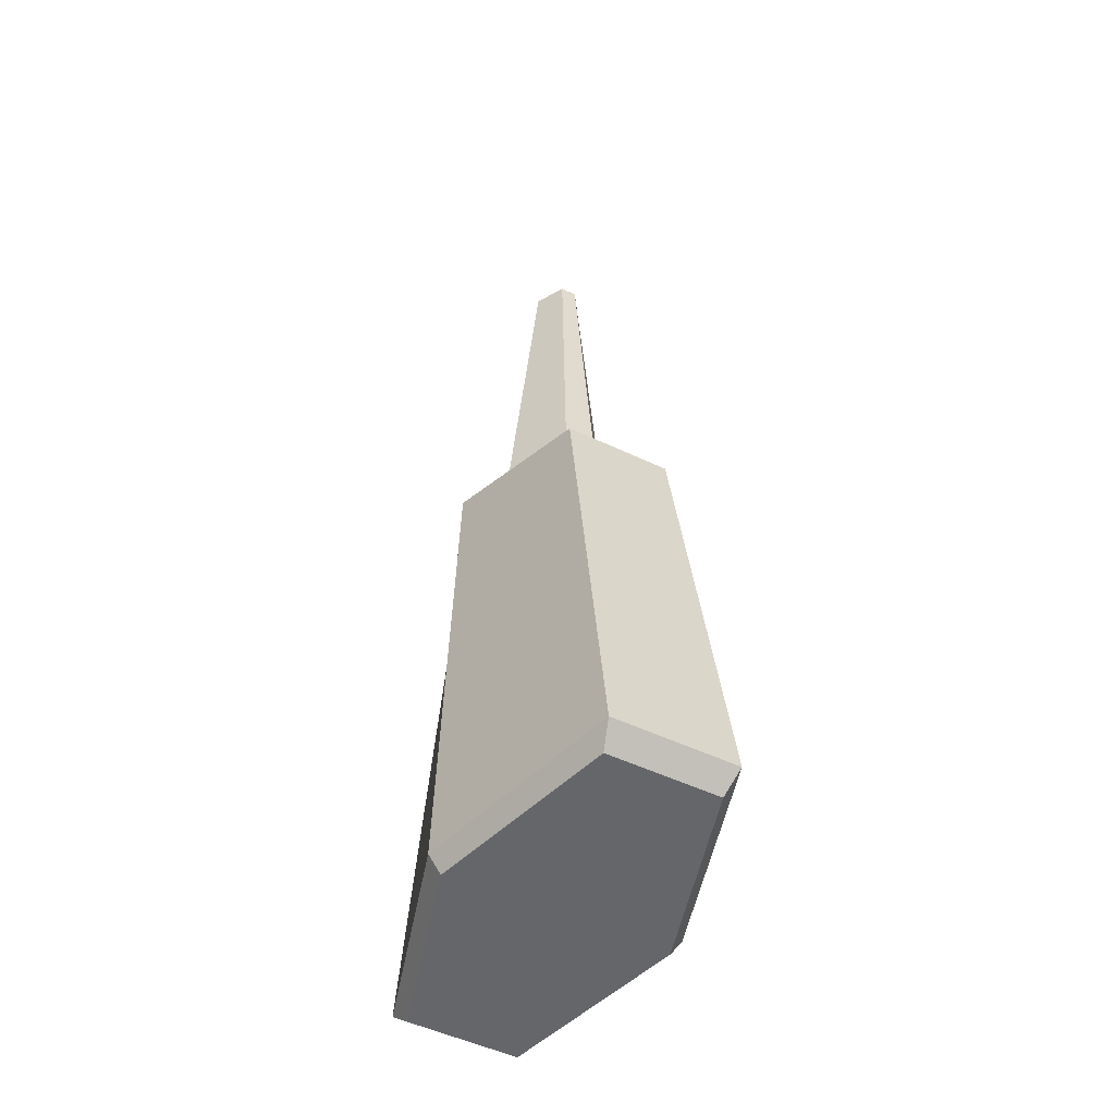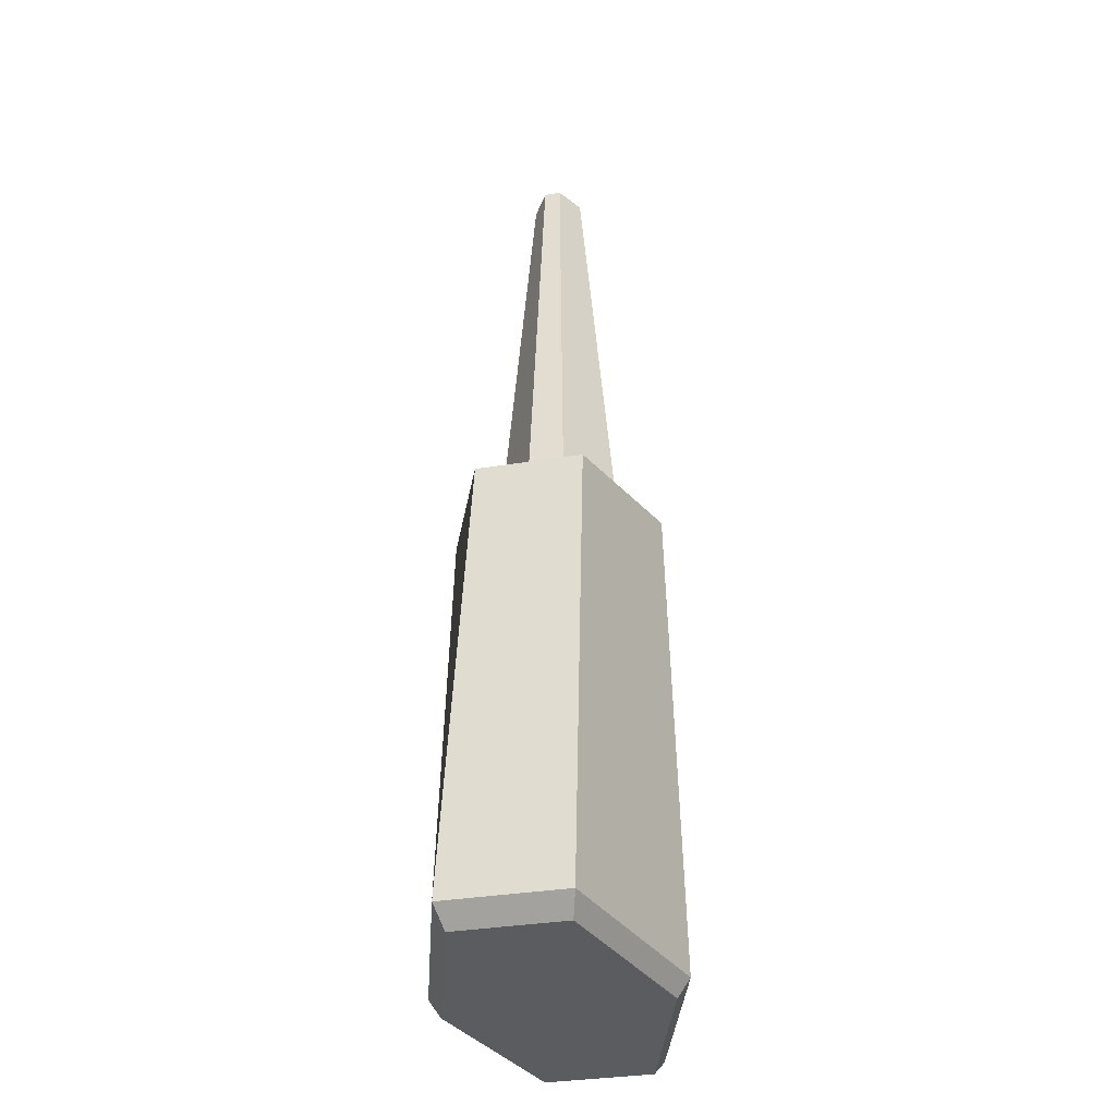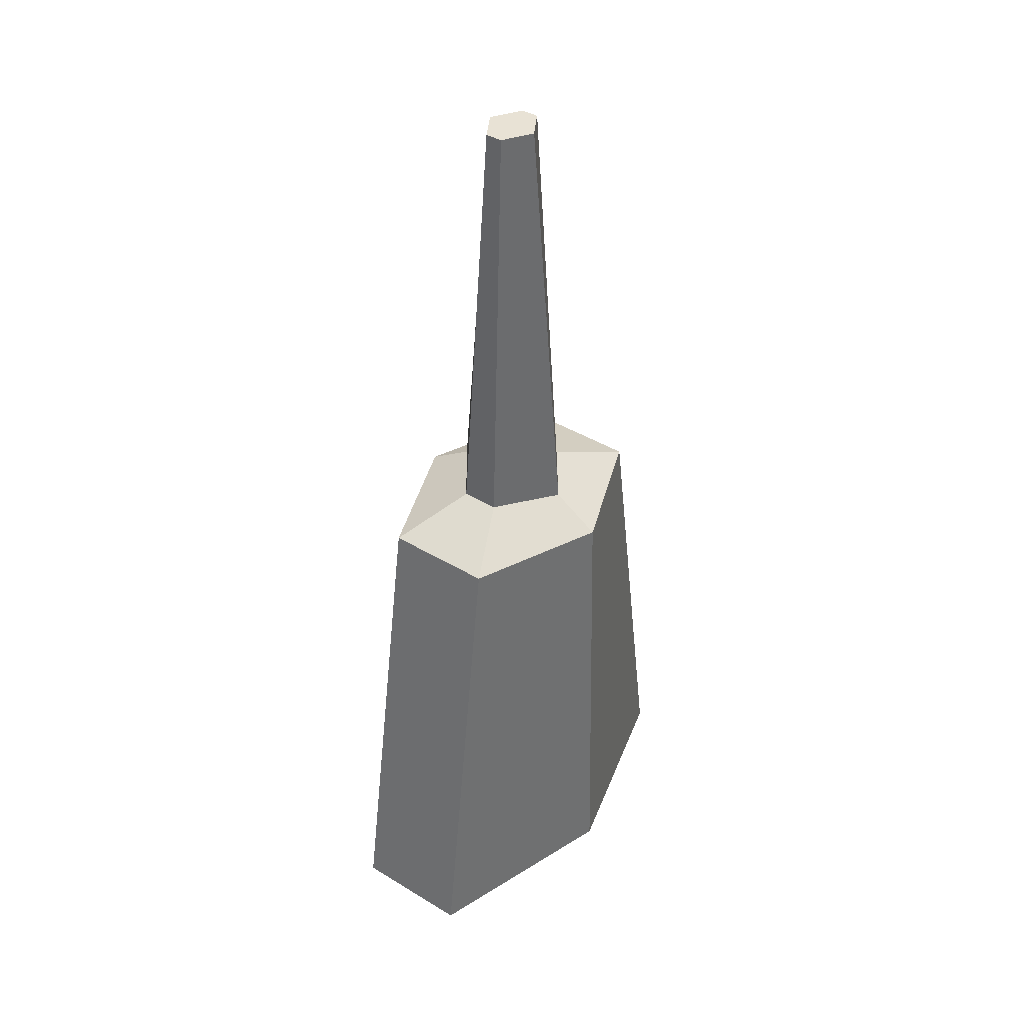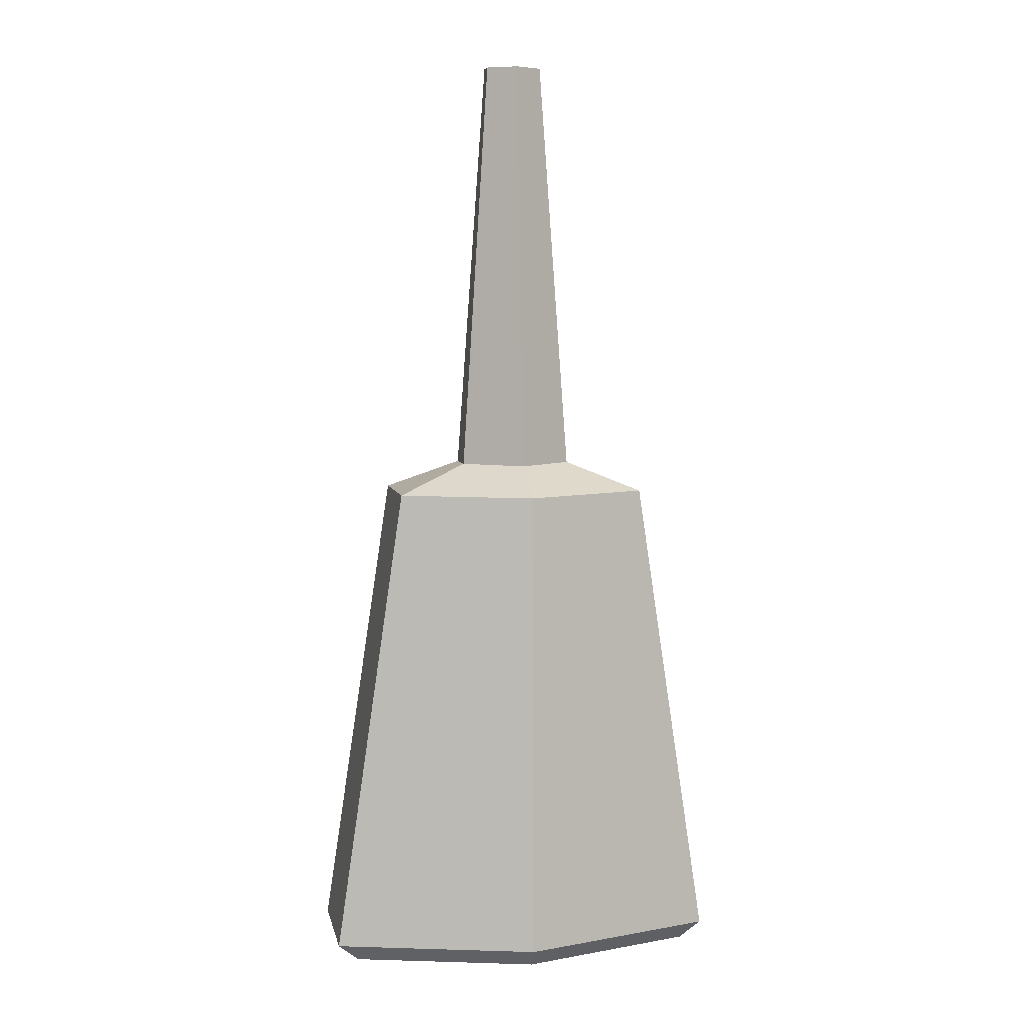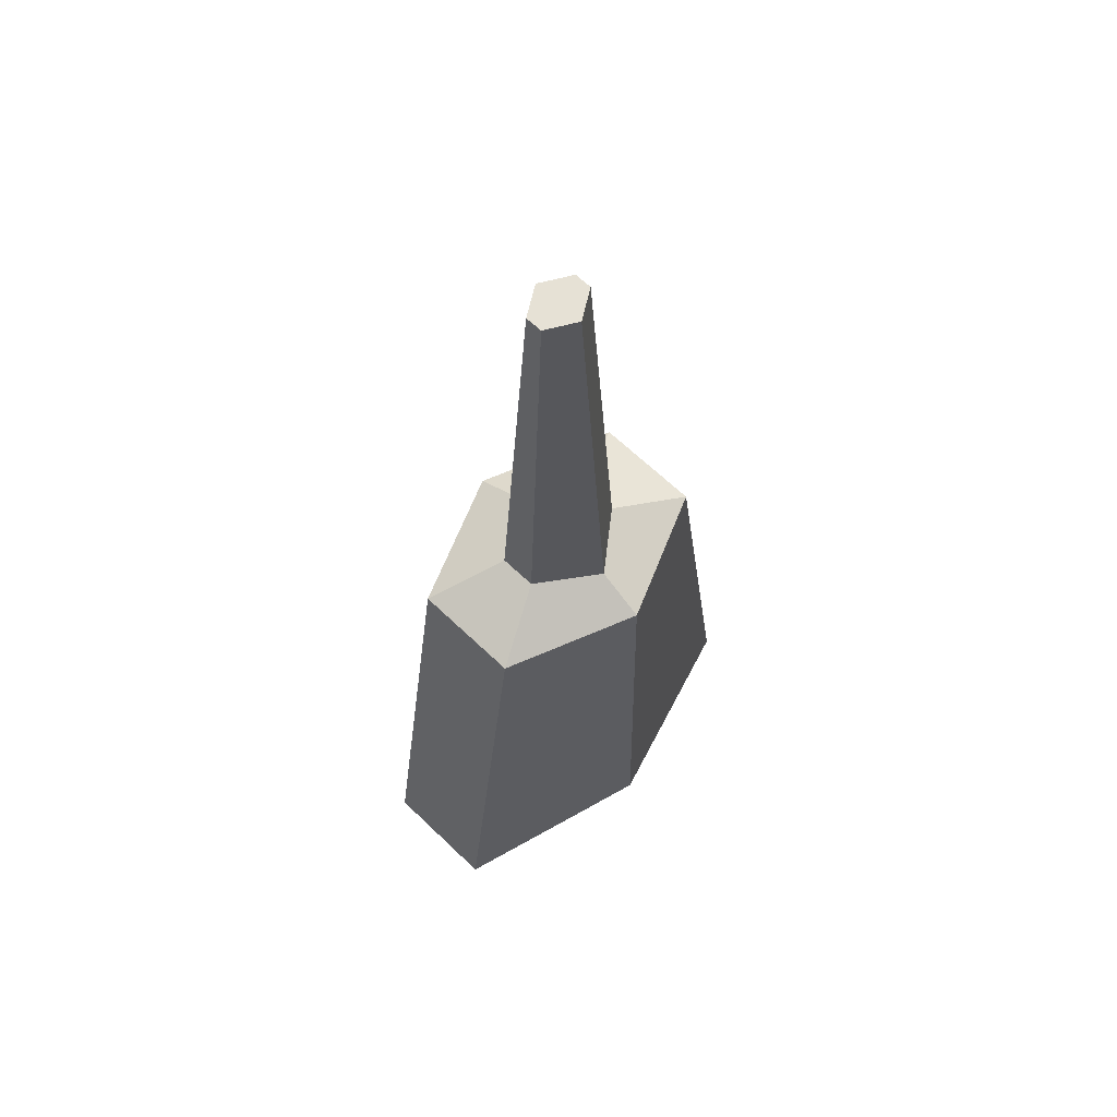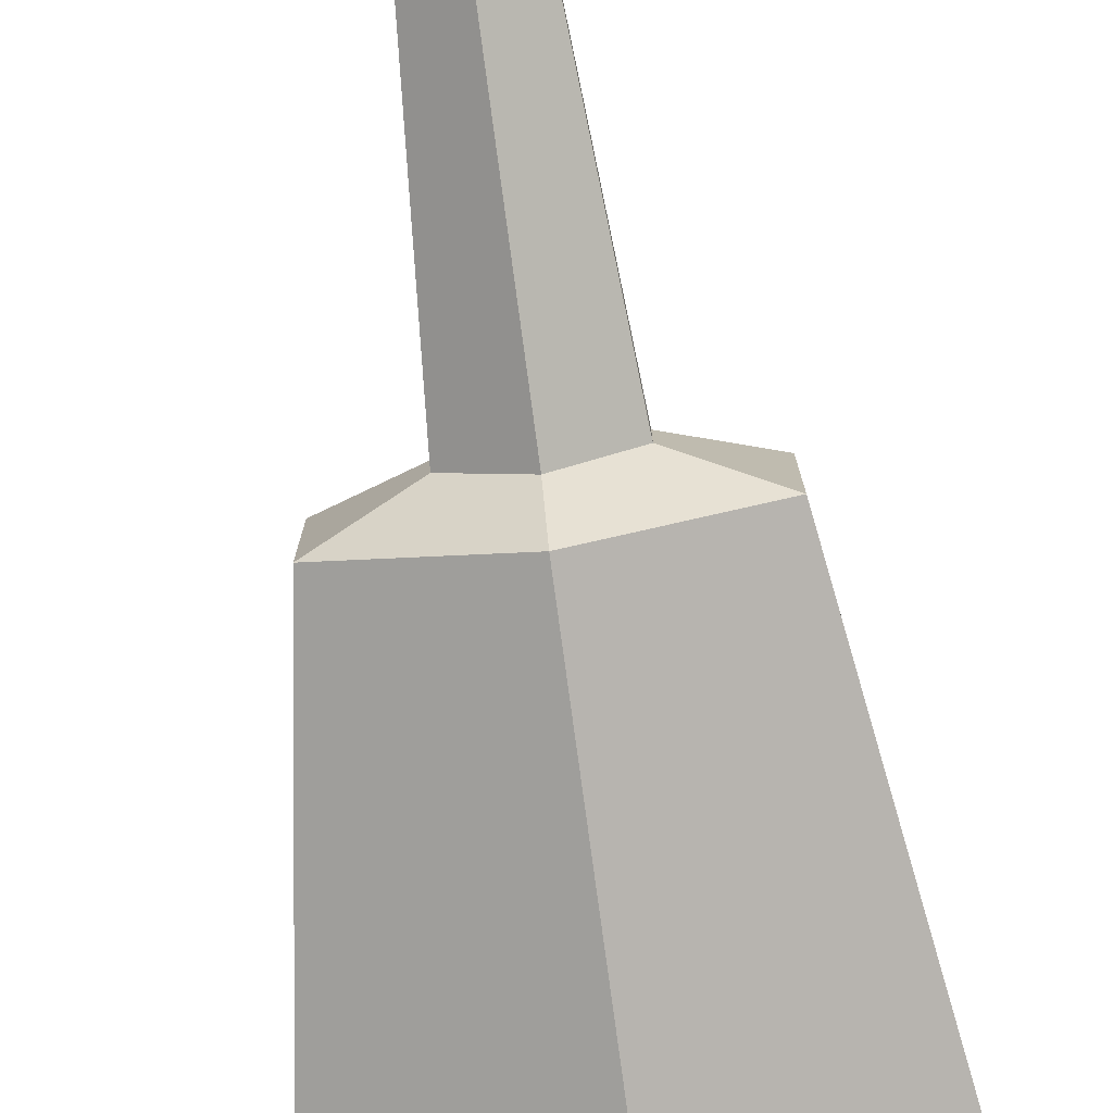
<metadata>
{"format":"obj","ext":"obj","renderer":"f3d","projection":"perspective","resolution":1024,"background":"white","views":[{"elev":-51.7,"azim":62.8,"up":"+Y"},{"elev":-34.0,"azim":-77.4,"up":"+Y"},{"elev":40.9,"azim":126.5,"up":"+Y"},{"elev":6.7,"azim":168.6,"up":"+Y"},{"elev":64.7,"azim":134.0,"up":"+Y"},{"elev":-77.5,"azim":-172.2,"up":"+Z"}]}
</metadata>
<code>
o Cylinder.014
v 0 -1 -0.5091
v -0 3.568 -0.1223
v 0.866 -1 -0.2546
v 0.1359 3.568 -0.03996
v 0.866 -1 0.2546
v 0.1359 3.568 0.03996
v -0 -1 0.5091
v -0 3.568 0.1223
v -0.866 -1 0.2546
v -0.1359 3.568 0.03996
v -0.866 -1 -0.2546
v -0.1359 3.568 -0.03996
v 0 1.411 -0.5112
v 0.6219 1.411 -0.2556
v 0.6219 1.411 0.2556
v -0 1.411 0.5112
v -0.6219 1.411 0.2556
v -0.6219 1.411 -0.2556
v -0 1.552 -0.2942
v 0.2735 1.552 -0.08792
v 0.2735 1.552 0.08792
v -0 1.552 0.2942
v -0.2735 1.552 0.08792
v -0.2735 1.552 -0.08792
v 0.9666 -0.9131 -0.2841
v 0.9666 -0.9131 0.2841
v -0 -0.9131 0.5683
v -0.9666 -0.9131 0.2841
v -0.9666 -0.9131 -0.2841
v -0 -0.9131 -0.5683
f 19 2 4 20
f 20 4 6 21
f 21 6 8 22
f 22 8 10 23
f 4 2 12 10 8 6
f 23 10 12 24
f 24 12 2 19
f 1 3 5 7 9 11
f 29 18 13 30
f 28 17 18 29
f 27 16 17 28
f 26 15 16 27
f 25 14 15 26
f 30 13 14 25
f 18 24 19 13
f 17 23 24 18
f 16 22 23 17
f 15 21 22 16
f 14 20 21 15
f 13 19 20 14
f 1 30 25 3
f 3 25 26 5
f 5 26 27 7
f 7 27 28 9
f 9 28 29 11
f 11 29 30 1

</code>
